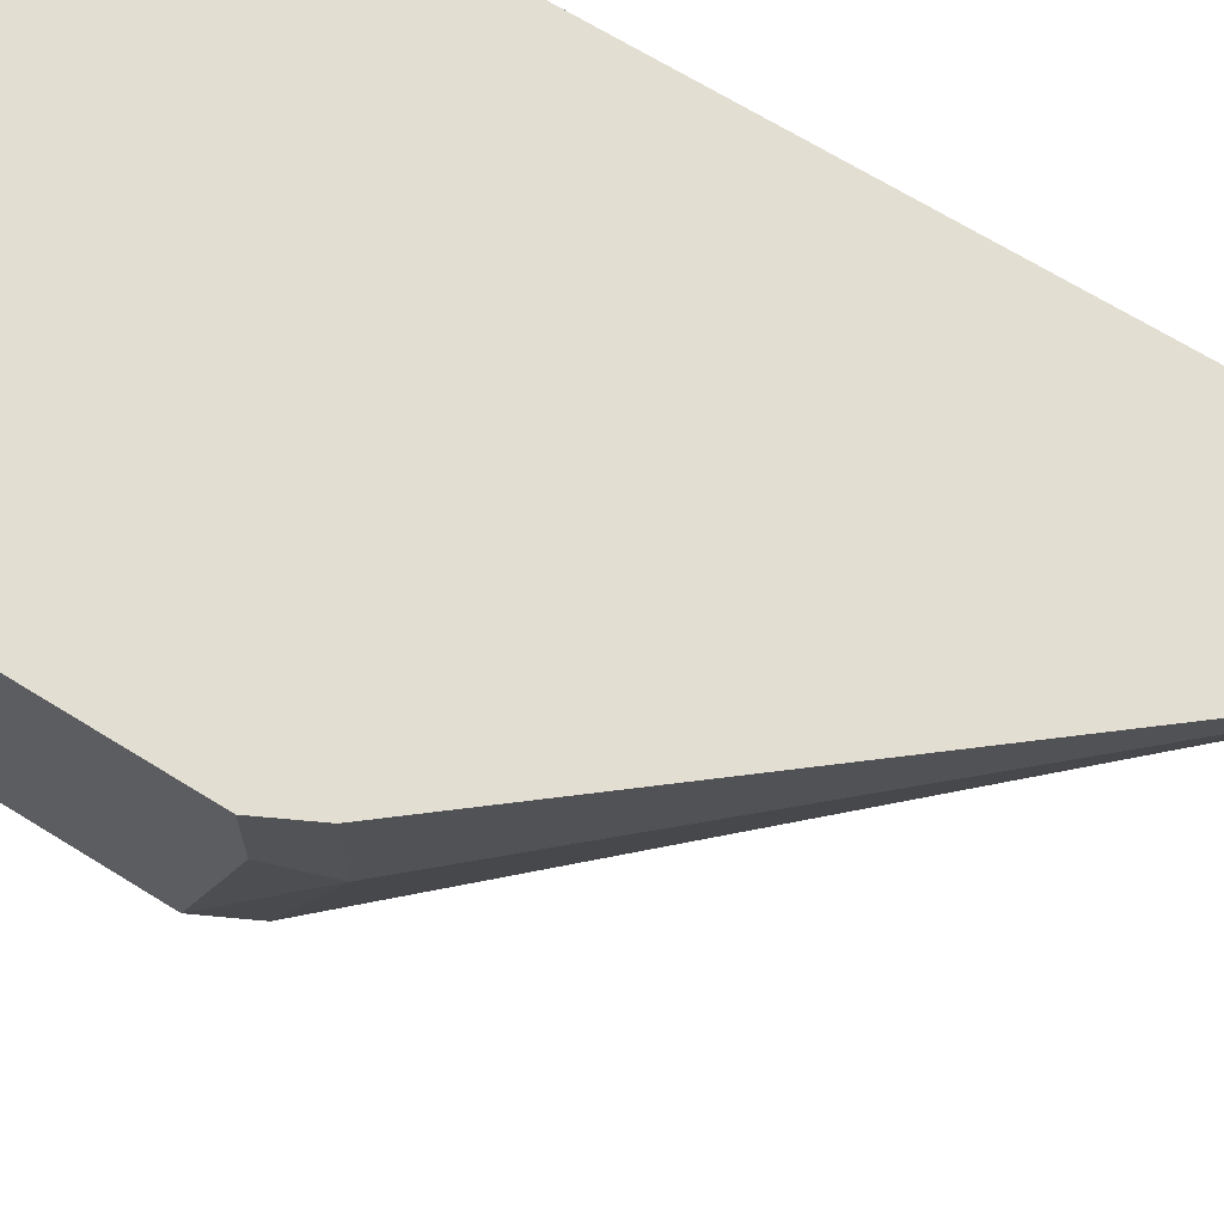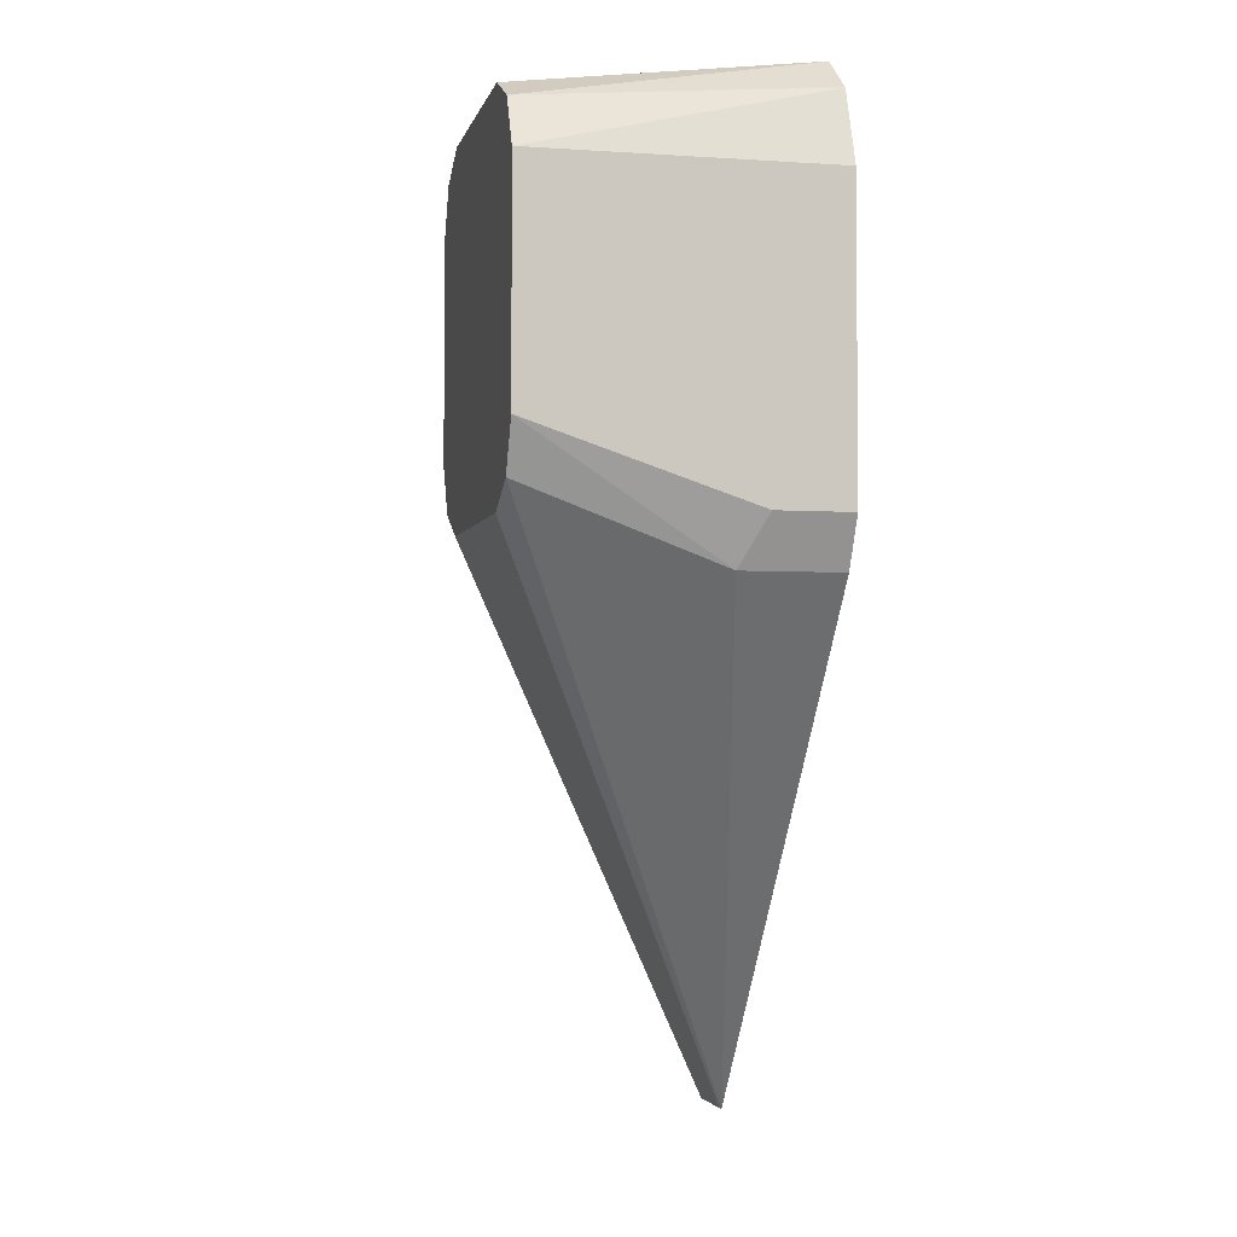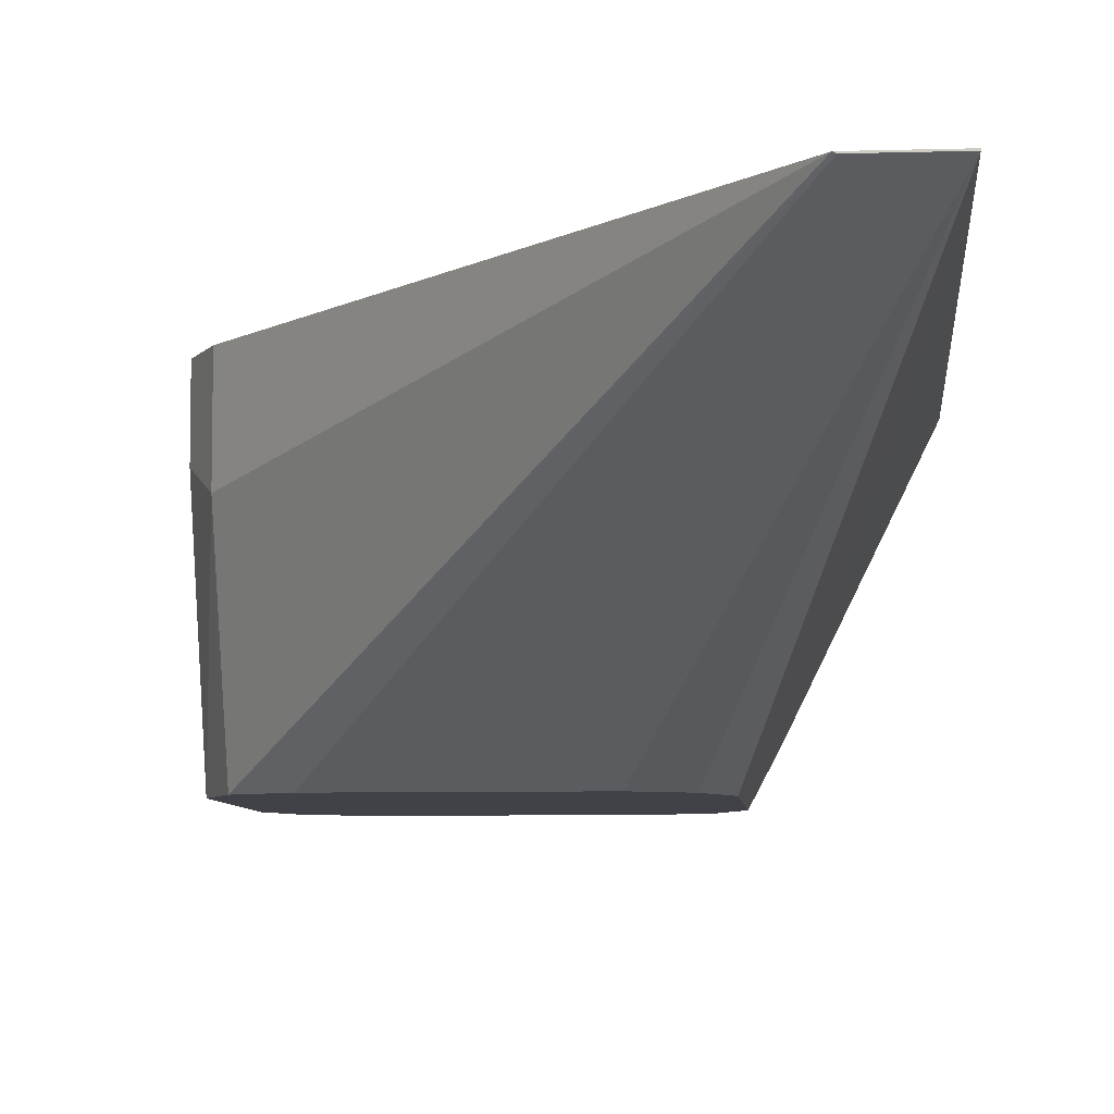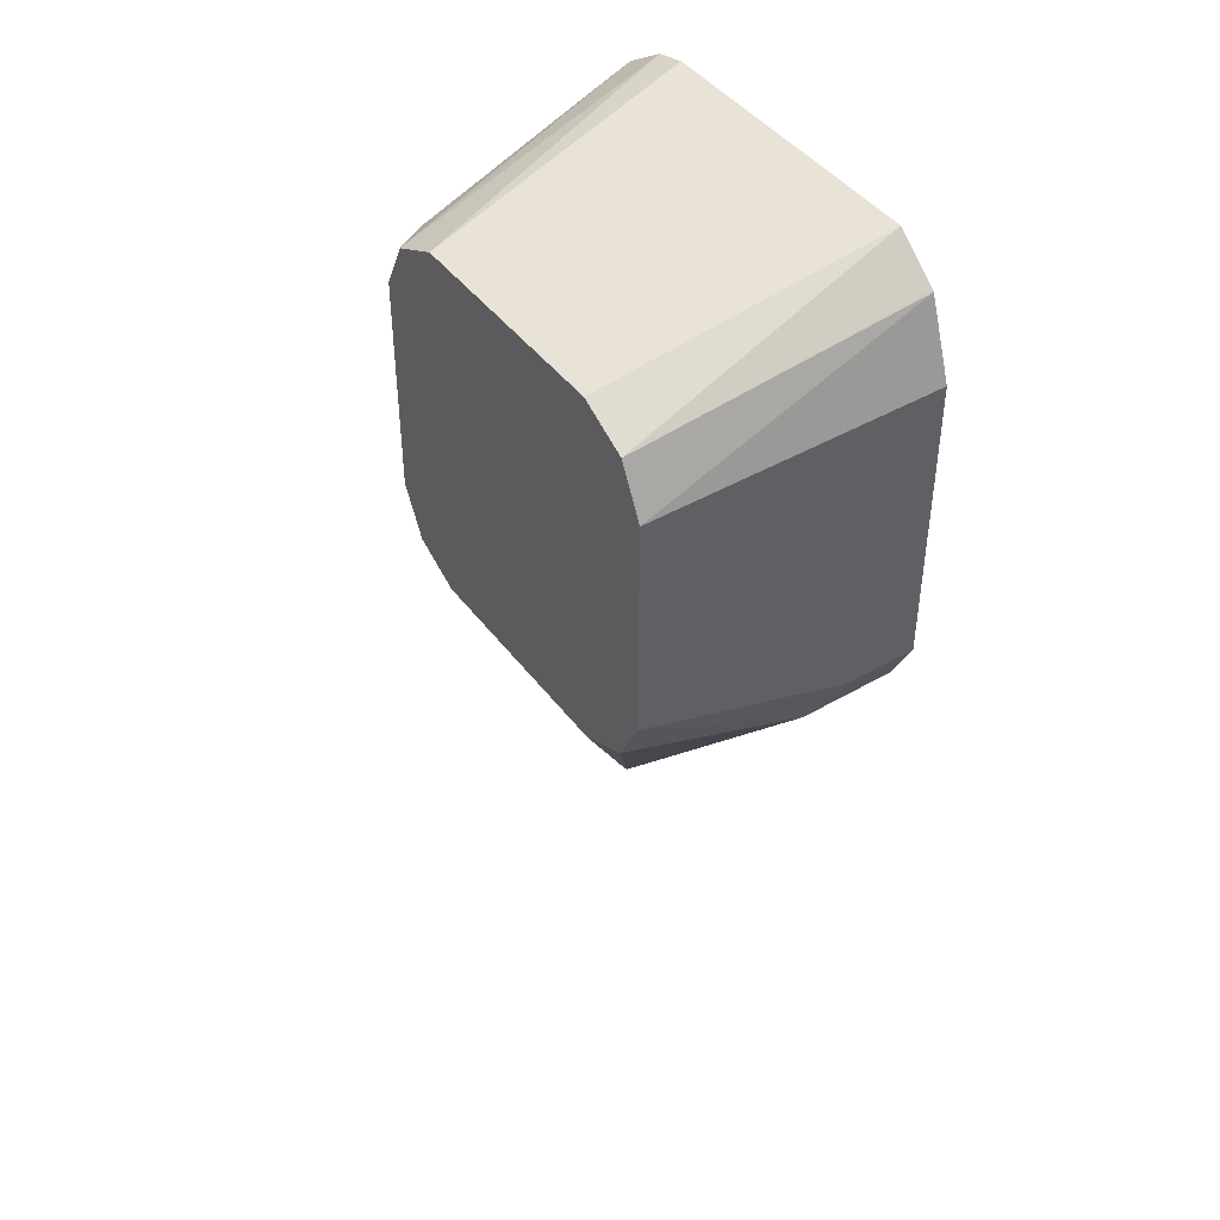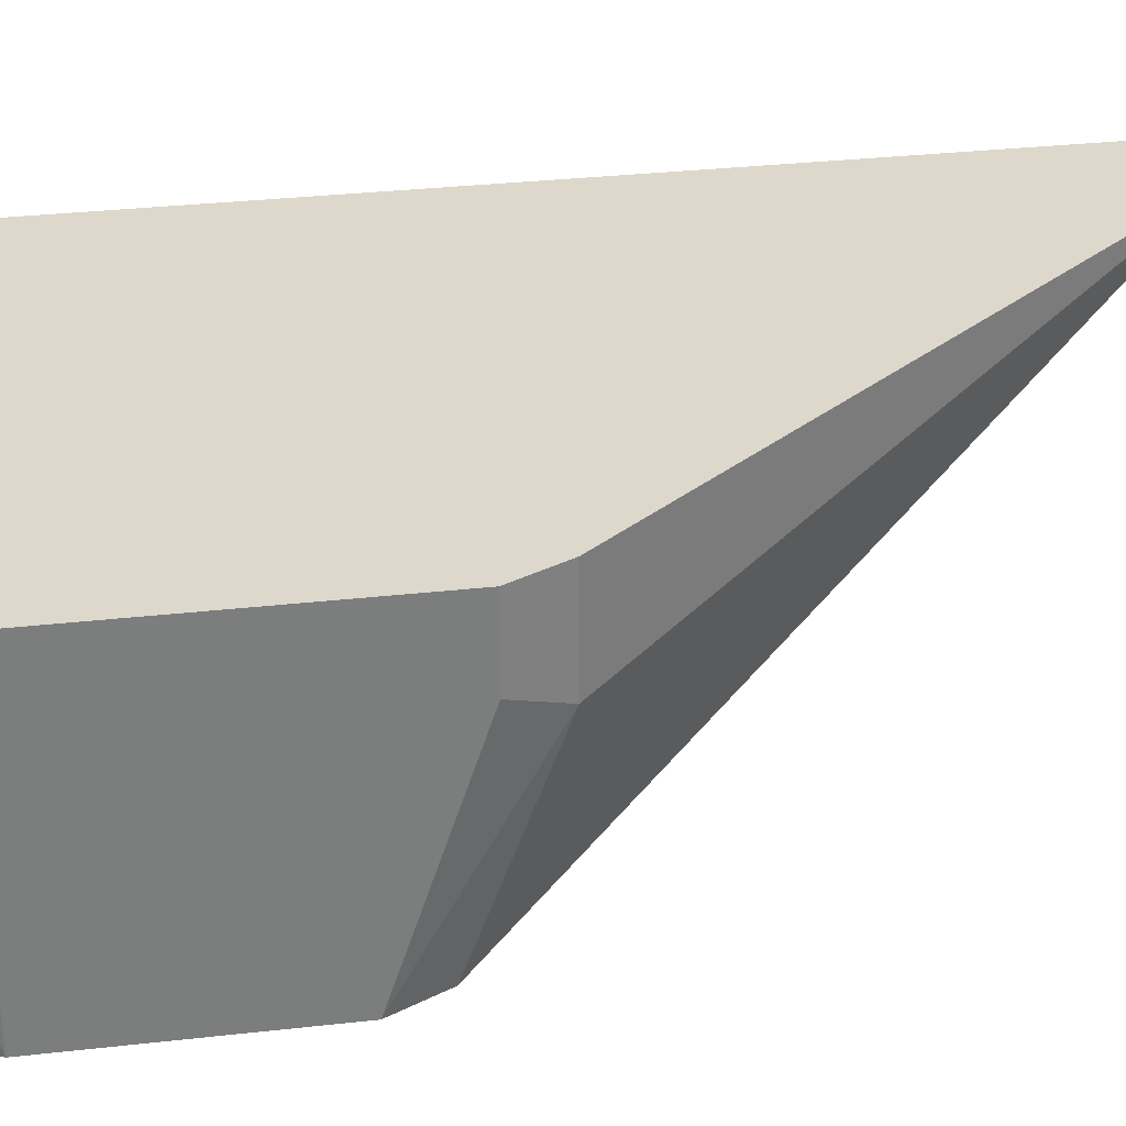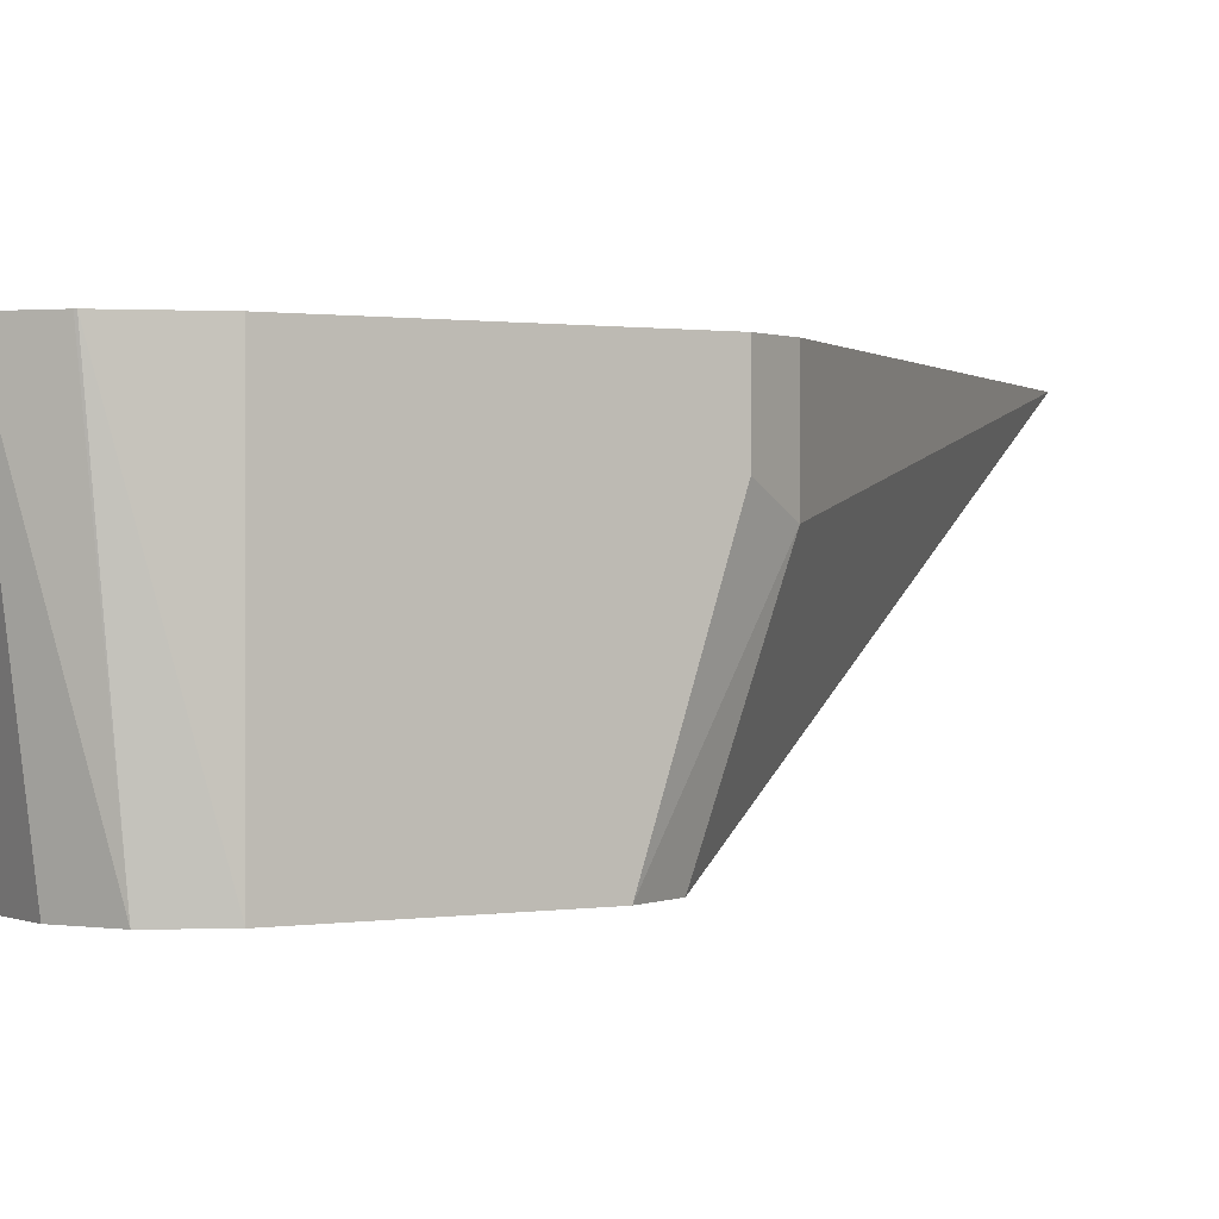
<metadata>
{"format":"obj","ext":"obj","renderer":"f3d","projection":"perspective","resolution":1024,"background":"white","views":[{"elev":67.7,"azim":121.9,"up":"+Y"},{"elev":-3.3,"azim":77.2,"up":"+Z"},{"elev":-6.8,"azim":-175.0,"up":"+Y"},{"elev":44.0,"azim":55.8,"up":"+Z"},{"elev":31.5,"azim":80.9,"up":"+Y"},{"elev":0.7,"azim":57.4,"up":"+Y"}]}
</metadata>
<code>
v 0.3856 -0.2406 0.6428
v 0.3856 -0.241 0.6424
v 0.4121 -0.2944 0.6476
v 0.4008 -0.2406 0.658
v 0.3856 -0.2406 0.4649
v 0.4014 -0.273 0.6423
v 0.3856 -0.241 0.5782
v 0.4068 -0.2837 0.6369
v 0.4175 -0.3051 0.6262
v 0.4175 -0.3051 0.6423
v 0.4228 -0.3051 0.653
v 0.4013 -0.2406 0.6585
v 0.3857 -0.2406 0.456
v 0.3856 -0.2406 0.456
v 0.4014 -0.273 0.5941
v 0.3856 -0.2409 0.456
v 0.4068 -0.2837 0.5887
v 0.4175 -0.3051 0.5941
v 0.4335 -0.3051 0.6583
v 0.411 -0.2406 0.6648
v 0.402 -0.2406 0.456
v 0.4014 -0.2409 0.456
v 0.4335 -0.3051 0.578
v 0.4228 -0.3051 0.5834
v 0.4496 -0.3051 0.6583
v 0.4178 -0.2406 0.6665
v 0.4924 -0.2623 0.5673
v 0.4924 -0.3051 0.5834
v 0.4924 -0.2406 0.5673
v 0.4817 -0.3051 0.578
v 0.4817 -0.3051 0.6583
v 0.482 -0.2406 0.6665
v 0.4978 -0.2569 0.578
v 0.4978 -0.3051 0.5941
v 0.4978 -0.2406 0.578
v 0.4924 -0.3051 0.653
v 0.4915 -0.2406 0.6589
v 0.4978 -0.3051 0.6423
v 0.4978 -0.2406 0.6423
v 0.4918 -0.2406 0.6586
f 13 16 14
f 16 24 18
f 16 23 24
f 16 30 23
f 16 22 30
f 15 16 17
f 16 18 17
f 13 22 16
f 9 31 25
f 11 20 12
f 11 19 20
f 9 11 10
f 9 19 11
f 9 25 19
f 9 36 31
f 19 25 26
f 13 21 22
f 19 26 20
f 36 40 37
f 21 28 22
f 9 38 36
f 36 38 40
f 33 38 34
f 33 39 38
f 33 35 39
f 32 36 37
f 38 39 40
f 21 27 28
f 31 36 32
f 27 33 34
f 27 35 33
f 27 29 35
f 25 32 26
f 25 31 32
f 22 28 30
f 21 29 27
f 27 34 28
f 9 34 38
f 1 32 37
f 9 30 28
f 1 14 16
f 1 5 14
f 1 13 5
f 1 21 13
f 1 29 21
f 1 35 29
f 1 39 35
f 1 40 39
f 1 37 40
f 1 26 32
f 1 20 26
f 1 12 20
f 1 4 12
f 1 3 4
f 9 28 34
f 1 16 7
f 1 7 2
f 1 2 3
f 2 7 15
f 2 6 3
f 9 24 23
f 9 18 24
f 8 18 9
f 8 17 18
f 6 17 8
f 6 15 17
f 7 16 15
f 3 12 4
f 3 11 12
f 3 10 11
f 3 9 10
f 3 8 9
f 3 6 8
f 2 15 6
f 5 13 14
f 9 23 30

</code>
